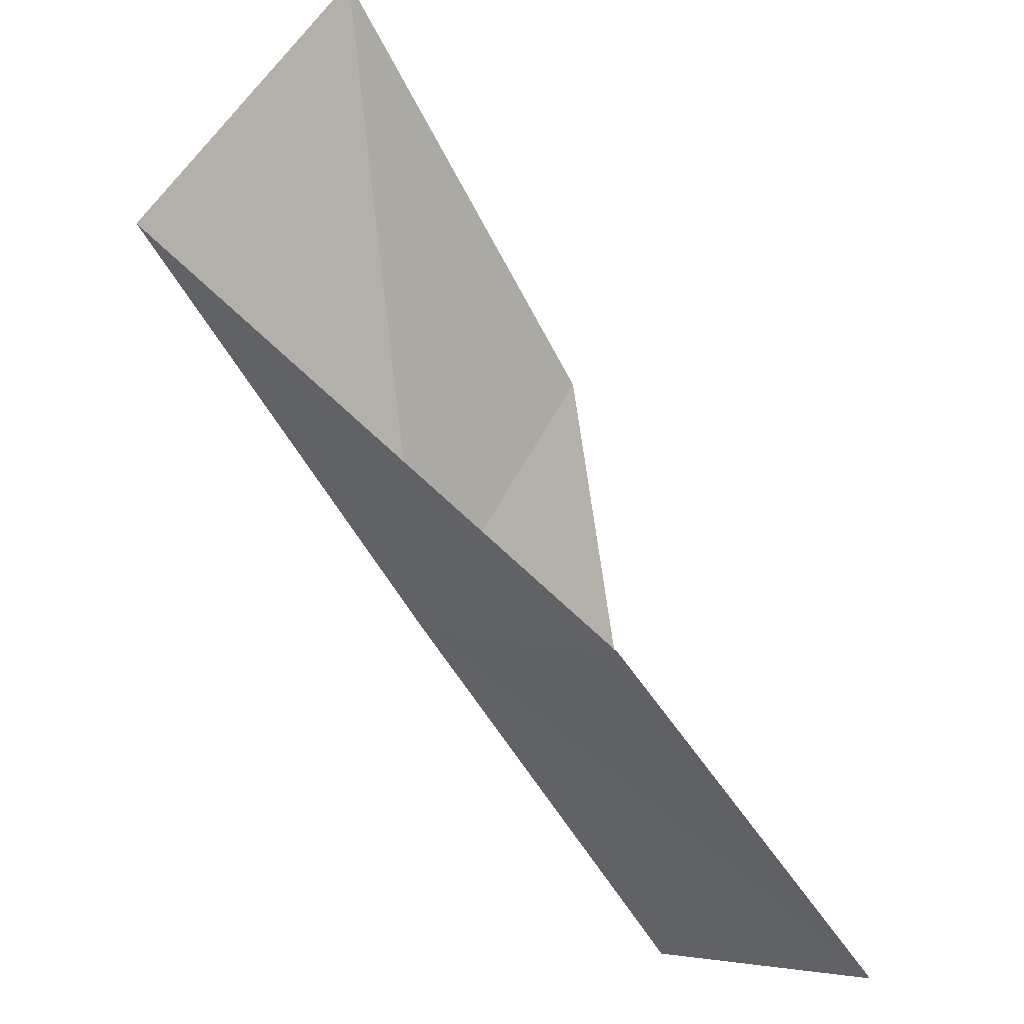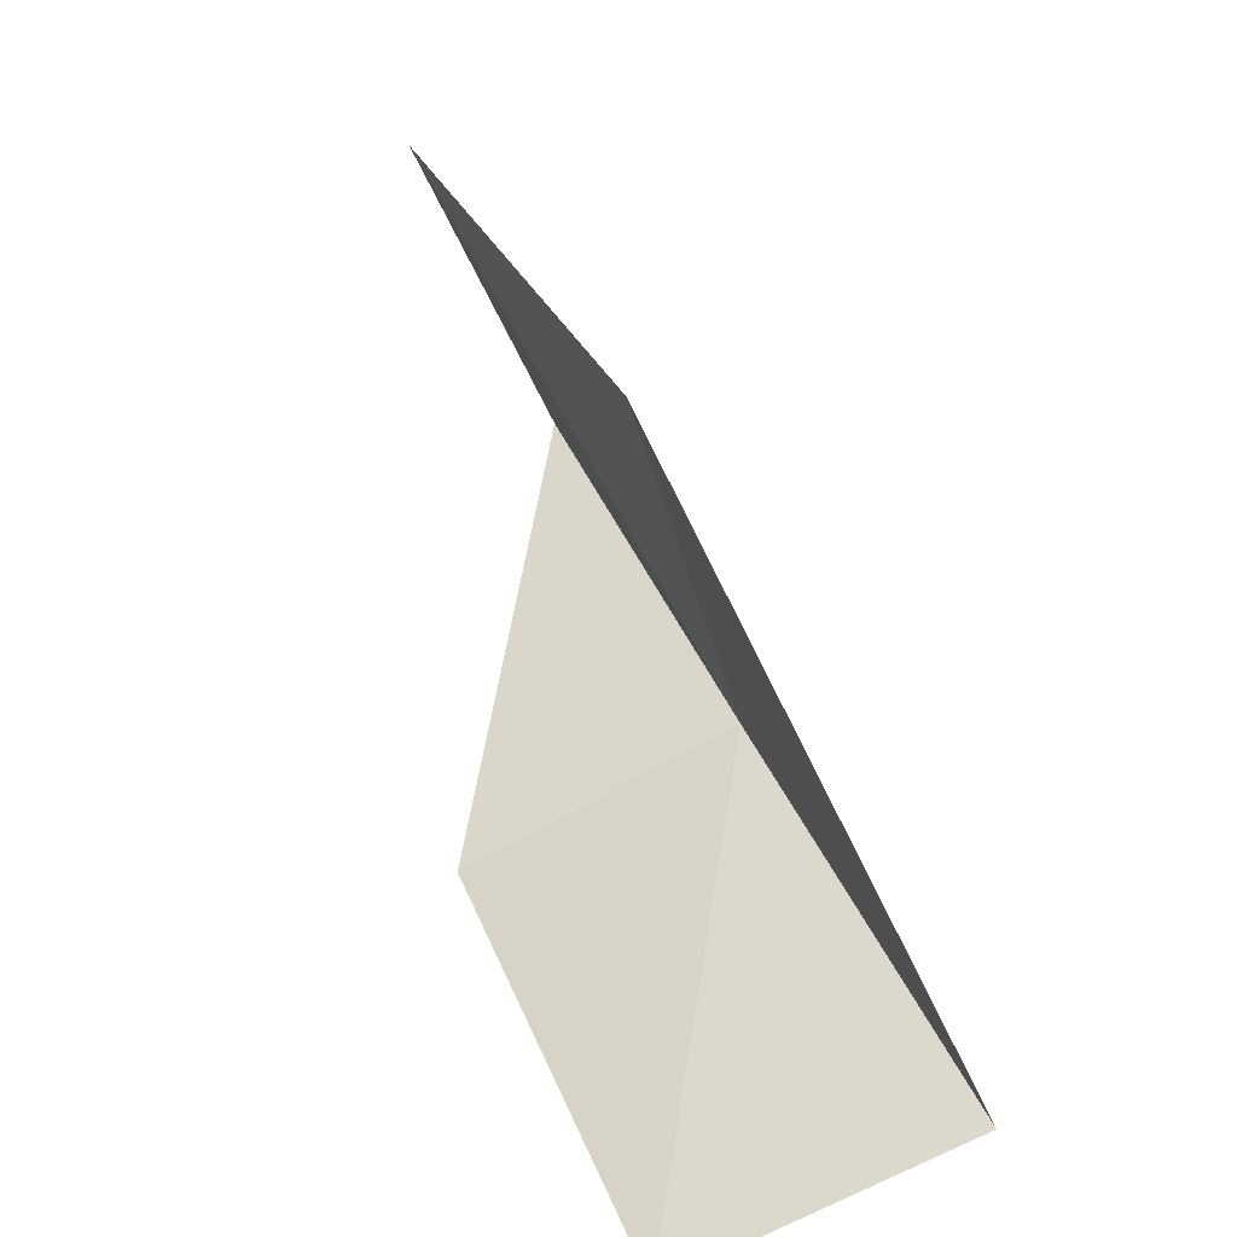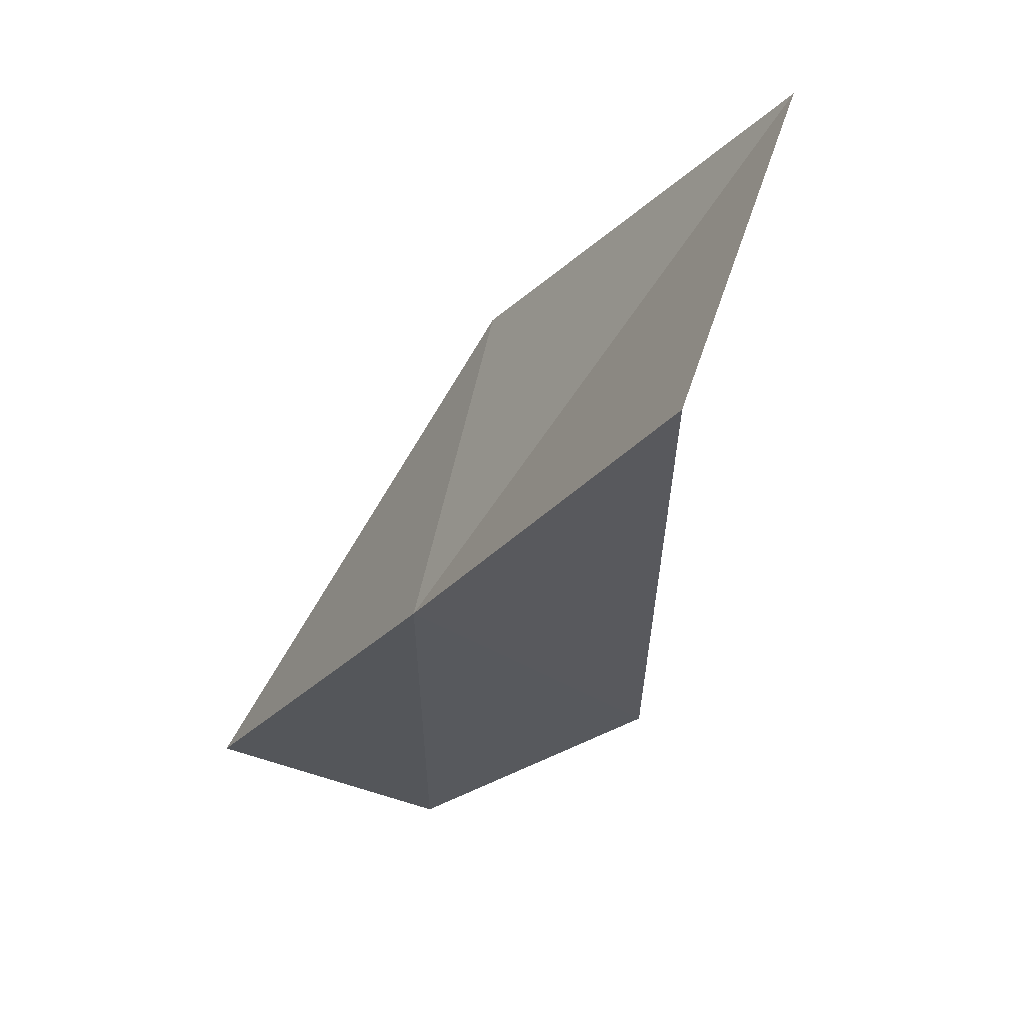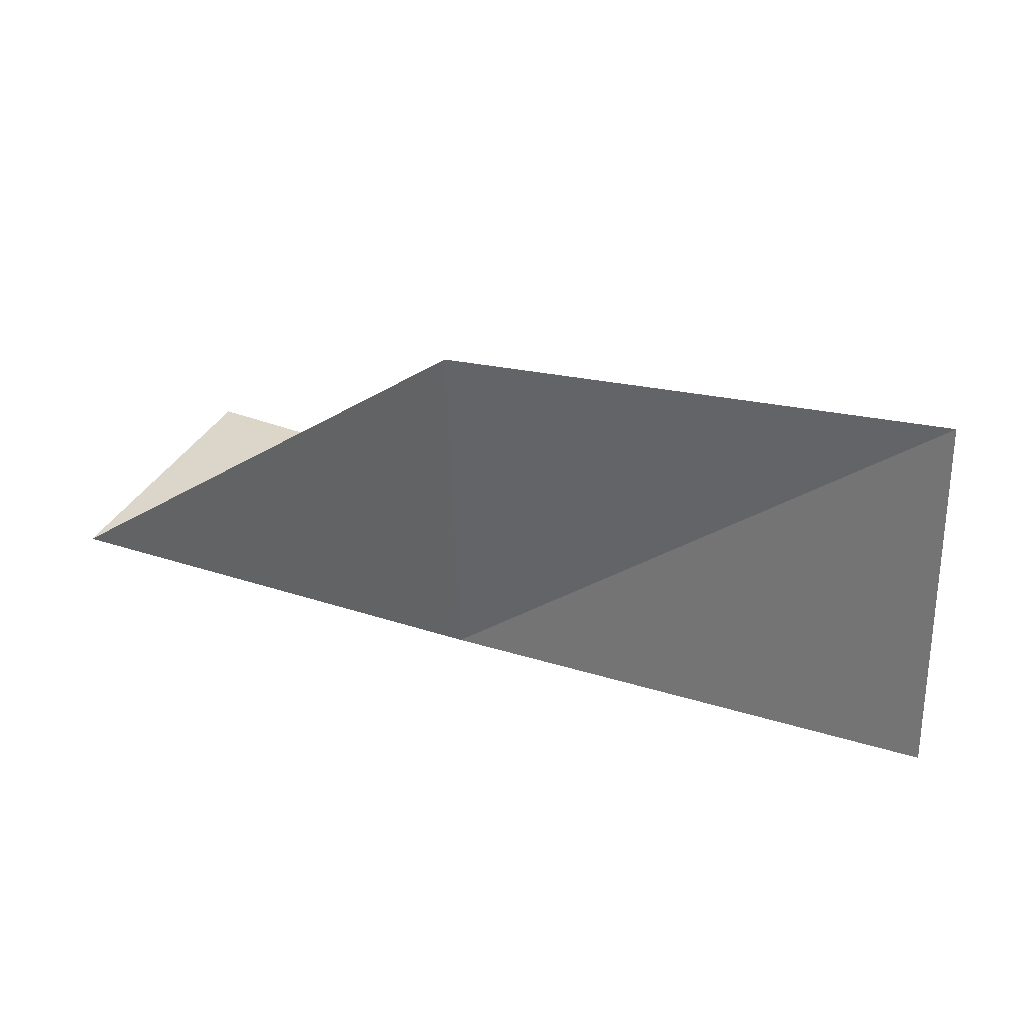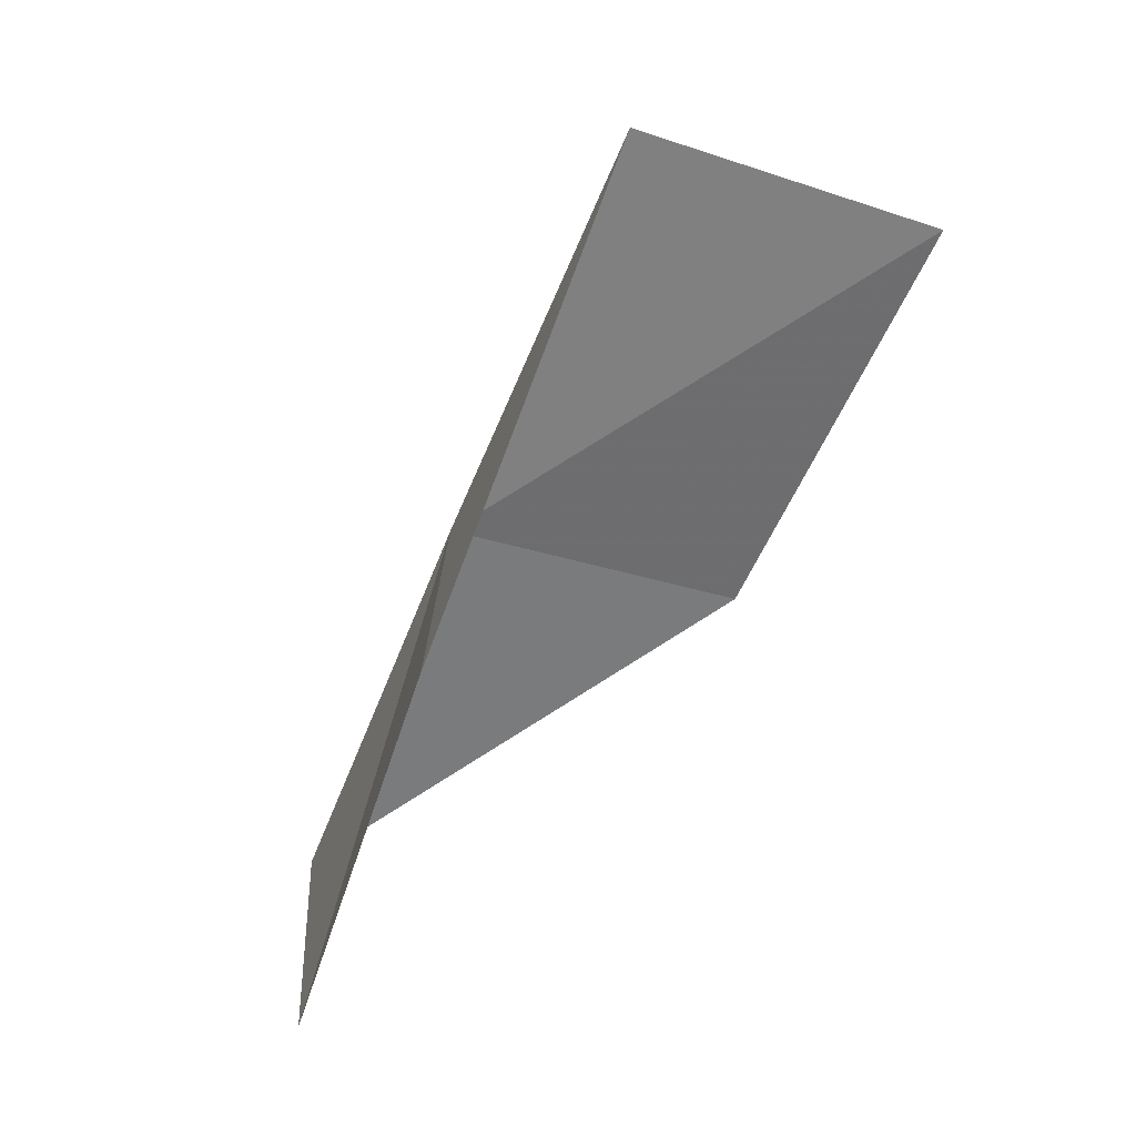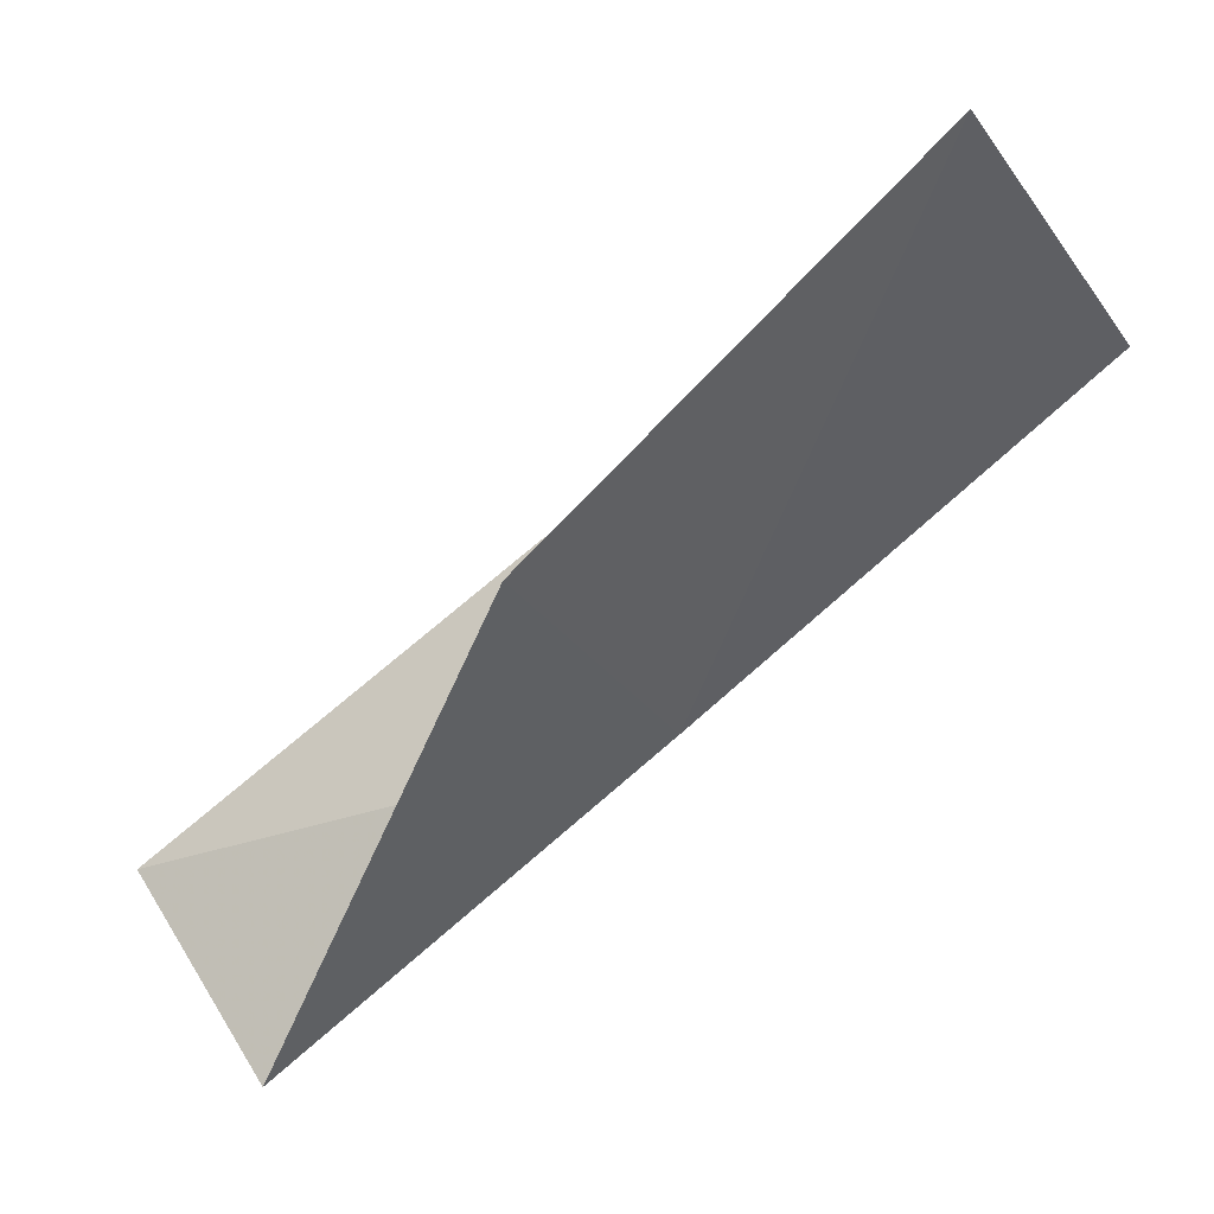
<metadata>
{"format":"obj","ext":"obj","renderer":"f3d","projection":"perspective","resolution":1024,"background":"white","views":[{"elev":-32.1,"azim":35.7,"up":"+Y"},{"elev":11.7,"azim":162.7,"up":"+Y"},{"elev":1.9,"azim":-26.5,"up":"+Y"},{"elev":62.2,"azim":-60.2,"up":"+Y"},{"elev":37.2,"azim":68.7,"up":"+Z"},{"elev":75.1,"azim":-124.2,"up":"+Y"}]}
</metadata>
<code>
v -29.8 28.62 7.73
v -29.66 29.58 10.01
v -28.61 28.06 7.819
v -28.86 30.92 9.585
v -29.17 30.05 7.309
v -29.92 27.7 5.429
v -28.68 27.28 5.463
f 1 3 2
f 1 2 4
f 1 4 5
f 1 5 6
f 1 6 7
f 1 7 3

</code>
